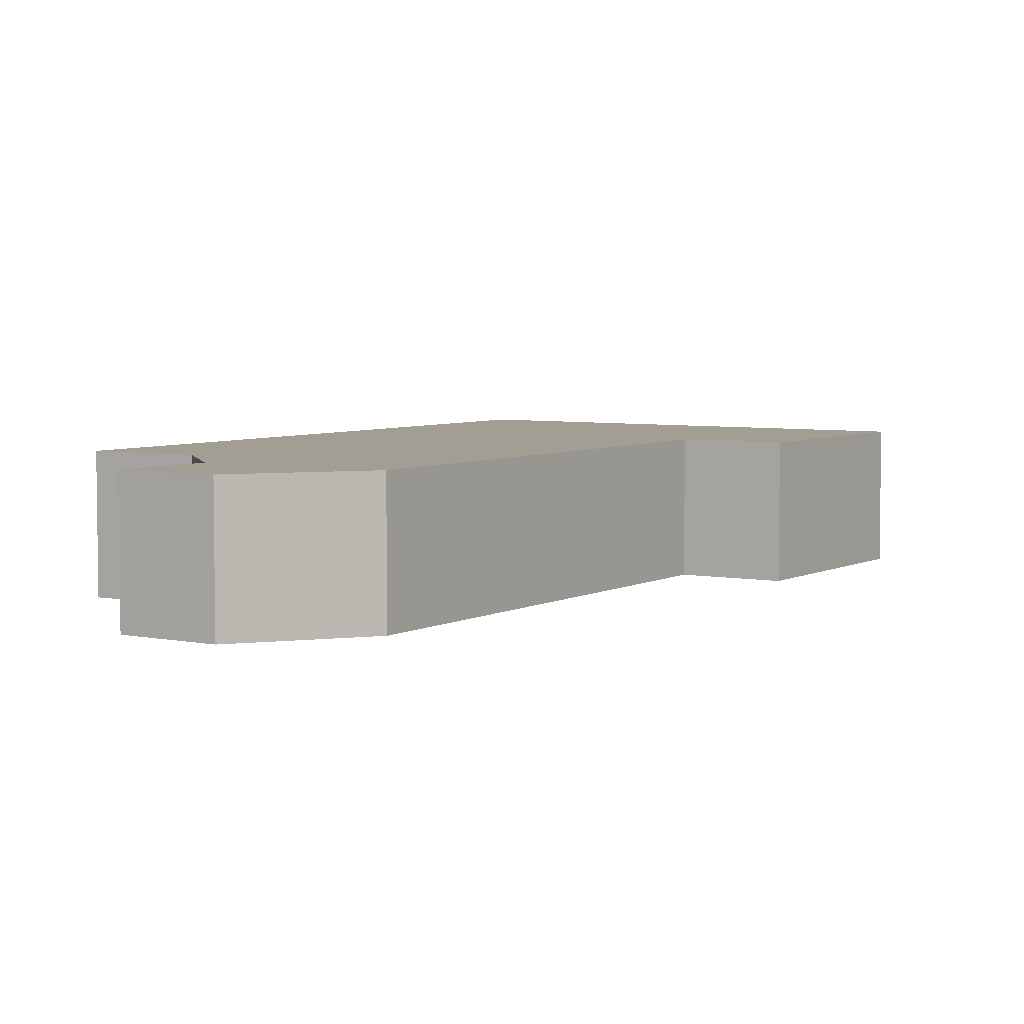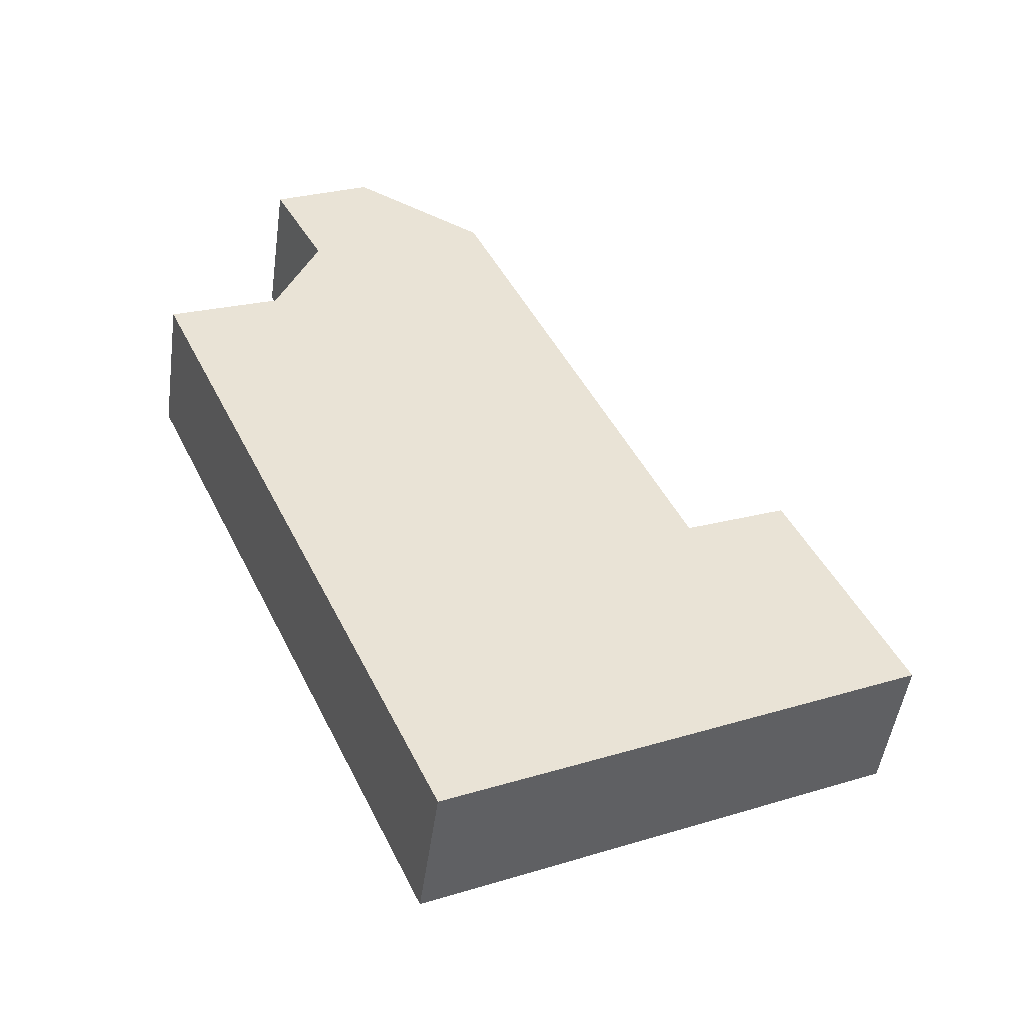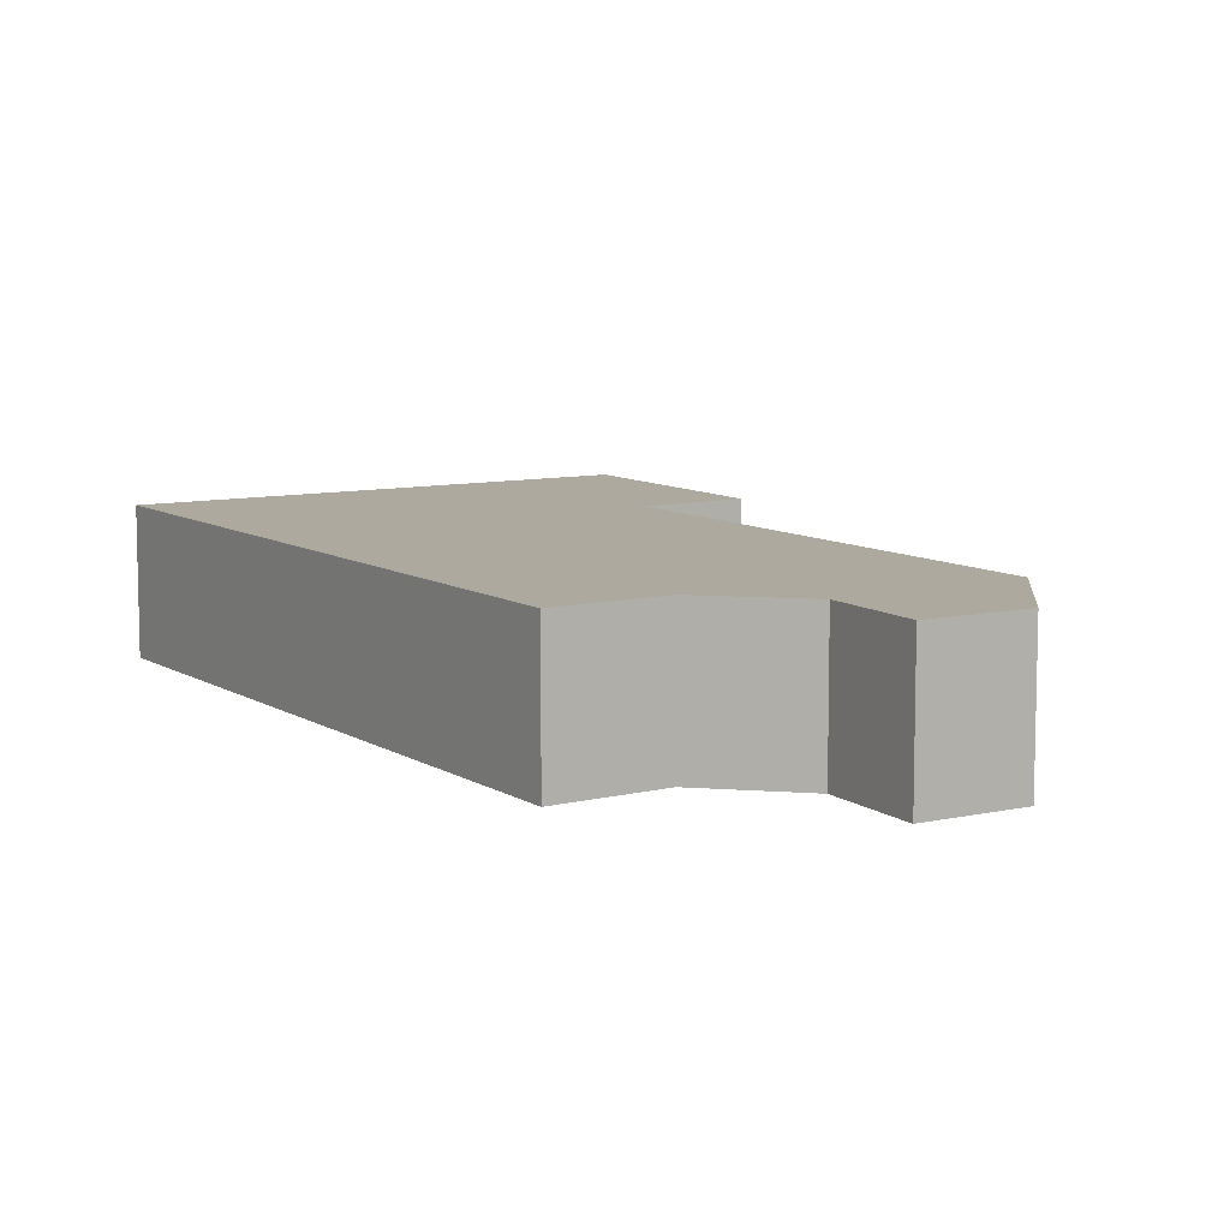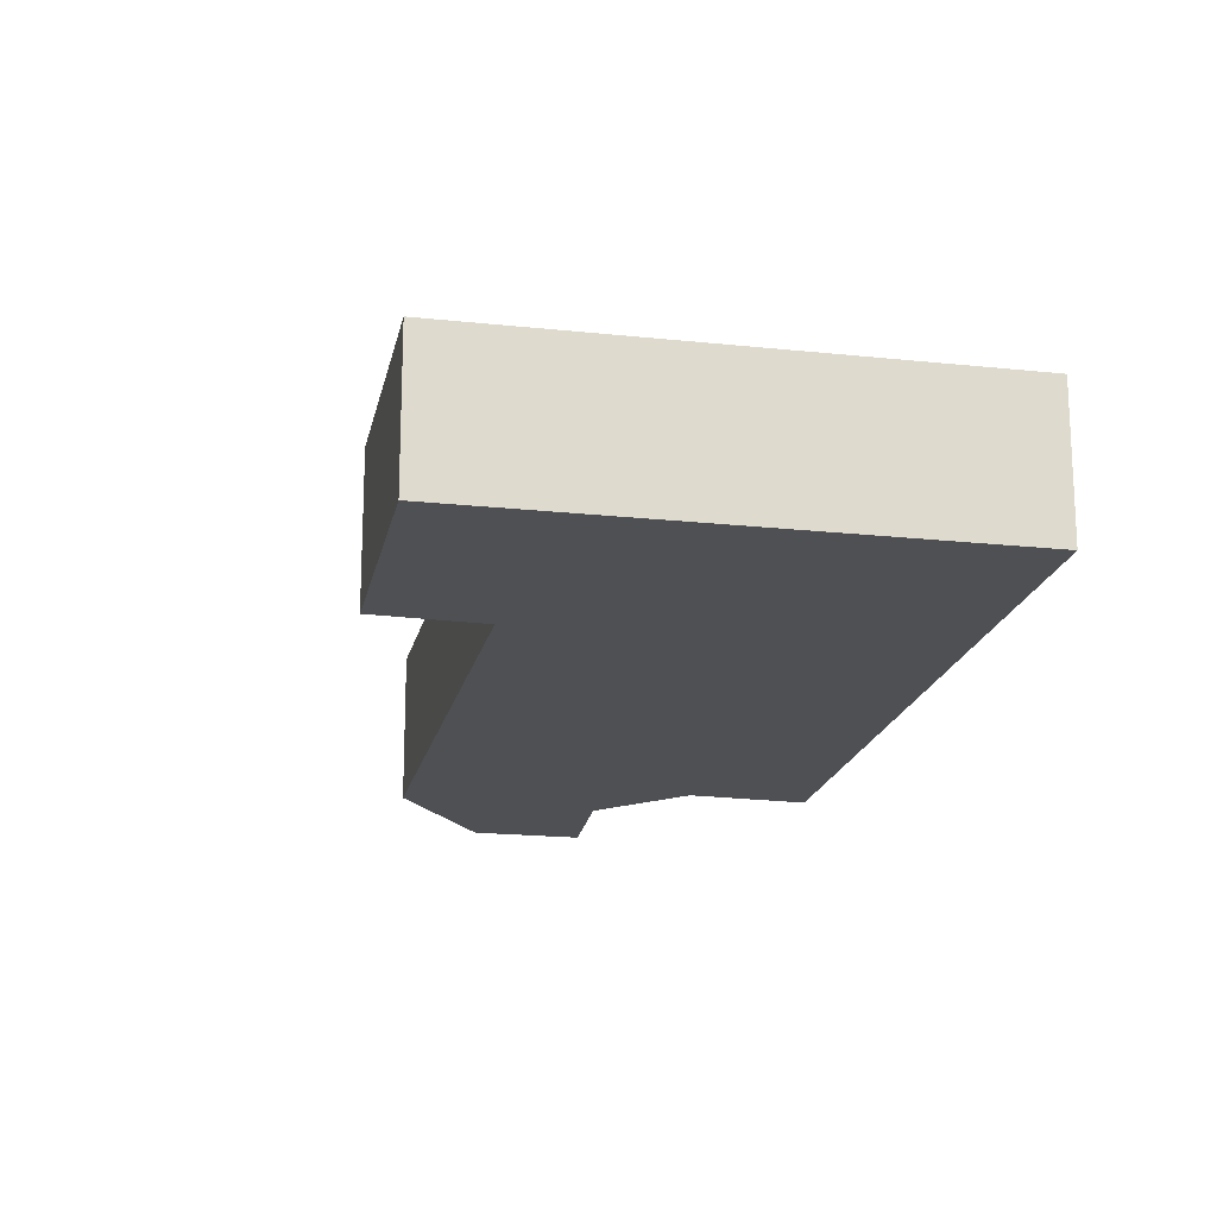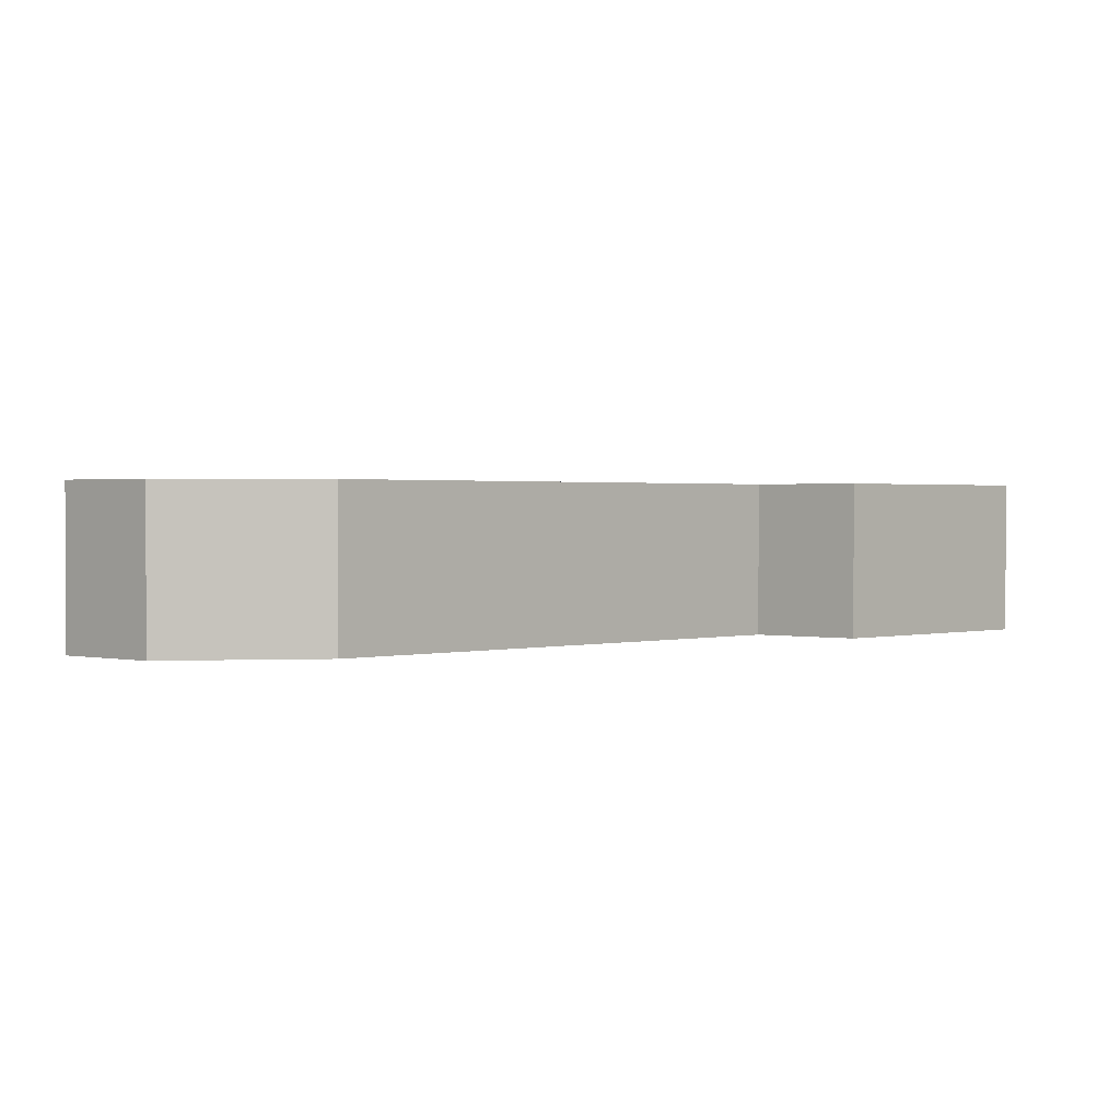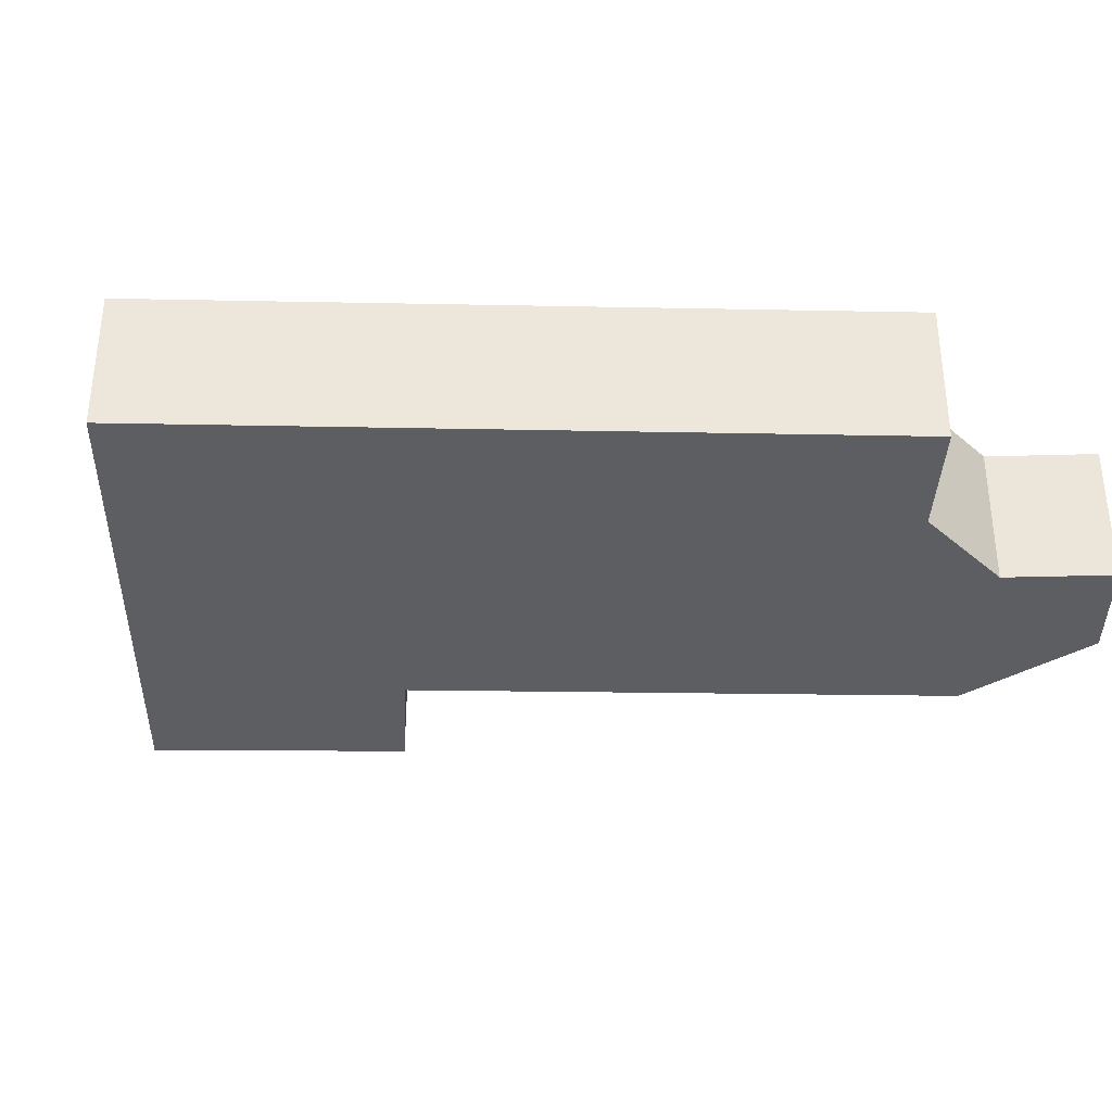
<metadata>
{"format":"obj","ext":"obj","renderer":"f3d","projection":"perspective","resolution":1024,"background":"white","views":[{"elev":5.1,"azim":7.4,"up":"+Y"},{"elev":-48.7,"azim":-7.9,"up":"+Z"},{"elev":9.0,"azim":-57.0,"up":"+Y"},{"elev":-19.2,"azim":143.0,"up":"+Y"},{"elev":1.1,"azim":17.6,"up":"+Y"},{"elev":-37.3,"azim":-116.2,"up":"+Y"}]}
</metadata>
<code>
v  6.309 2.942 -13.66
v  13.48 2.942 -4.545
v  15.73 2.942 -9.184
v  11.43 2.942 -5.437
v  6.726 2.942 4.59
v  2.212 2.942 0.951
v  0 2.942 1.801e-16
v  3.053 2.942 3.092
v  3.981 2.942 6.021
v  1.999 2.942 5.057
v  1.999 -3.097e-16 5.057
v  3.981 -3.687e-16 6.021
v  11.43 3.329e-16 -5.437
v  13.48 2.783e-16 -4.545
v  0 0 0
v  2.212 -5.823e-17 0.951
v  6.726 -2.811e-16 4.59
v  15.73 5.624e-16 -9.184
v  6.309 8.367e-16 -13.66
v  3.053 -1.893e-16 3.092
g defaultobject
f 1 2 3
f 2 1 4
f 4 1 5
f 5 1 6
f 6 1 7
f 5 6 8
f 8 9 5
f 9 8 10
f 11 9 10
f 9 11 12
f 13 2 4
f 2 13 14
f 15 6 7
f 6 15 16
f 12 5 9
f 5 12 17
f 17 4 5
f 4 17 13
f 14 3 2
f 3 14 18
f 18 1 3
f 1 18 19
f 19 7 1
f 7 19 15
f 20 10 8
f 10 20 11
f 16 8 6
f 8 16 20
f 17 20 16
f 20 17 12
f 20 12 11
f 14 19 18
f 19 14 13
f 19 13 15
f 15 13 16
f 16 13 17

</code>
